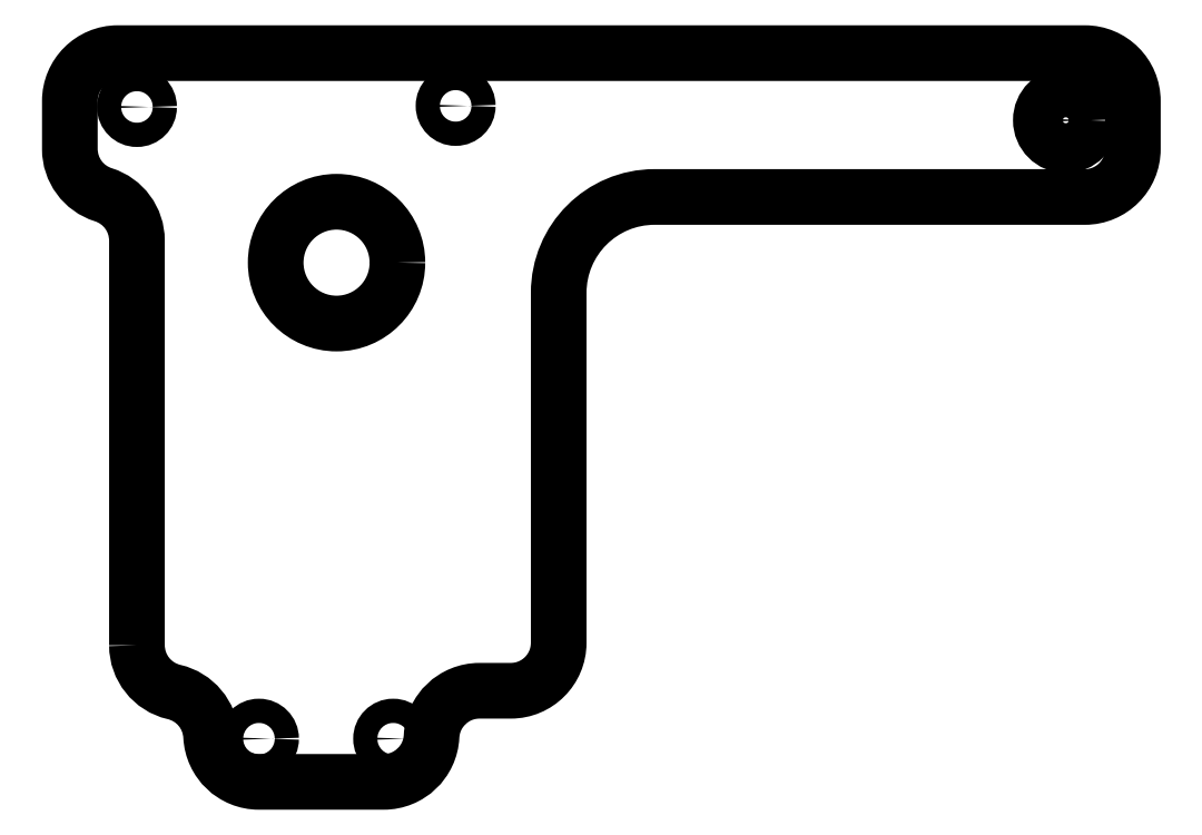
<metadata>
{"format":"dxf","ext":"dxf","renderer":"ezdxf+matplotlib","layout":"modelspace","background":"white","min_lineweight":24,"dpi":150}
</metadata>
<code>
0
SECTION
2
ENTITIES
0
CIRCLE
8
0
10
-77.27
20
151
30
0
40
1.264
210
1.877e-30
220
2.536e-30
230
1
0
CIRCLE
8
0
10
-70.75
20
217
30
0
40
1.264
210
-0
220
0
230
1
0
CIRCLE
8
0
10
-91.27
20
151
30
0
40
1.264
210
-0
220
0
230
1
0
CIRCLE
8
0
10
-83.17
20
200.6
30
0
40
6.35
210
-0
220
0
230
1
0
CIRCLE
8
0
10
-104
20
216.9
30
0
40
1.264
210
-0
220
0
230
1
0
CIRCLE
8
0
10
-7.099
20
215.5
30
0
40
2.6
210
-0
220
0
230
1
0
LWPOLYLINE
8
0
90
20
70
1
43
0
10
-104
20
160.7
42
0.349
10
-100.1
20
155.9
42
-0.3351
10
-96.26
20
151.3
42
0.3996
10
-91.27
20
146.5
10
-78.26
20
146.5
42
0.3996
10
-73.26
20
151.3
42
-0.3996
10
-68.27
20
156
10
-65
20
156
42
0.4142
10
-60
20
161
10
-60
20
197.5
42
-0.4142
10
-50
20
207.5
10
-5.099
20
207.5
42
0.4142
10
-0.09941
20
212.5
10
-0.09941
20
217.5
42
0.4142
10
-5.099
20
222.5
10
-106
20
222.5
42
0.4142
10
-111
20
217.5
10
-111
20
212.5
42
0.3275
10
-107.5
20
207.7
42
-0.3275
10
-104
20
203
0
ENDSEC
0
EOF

</code>
